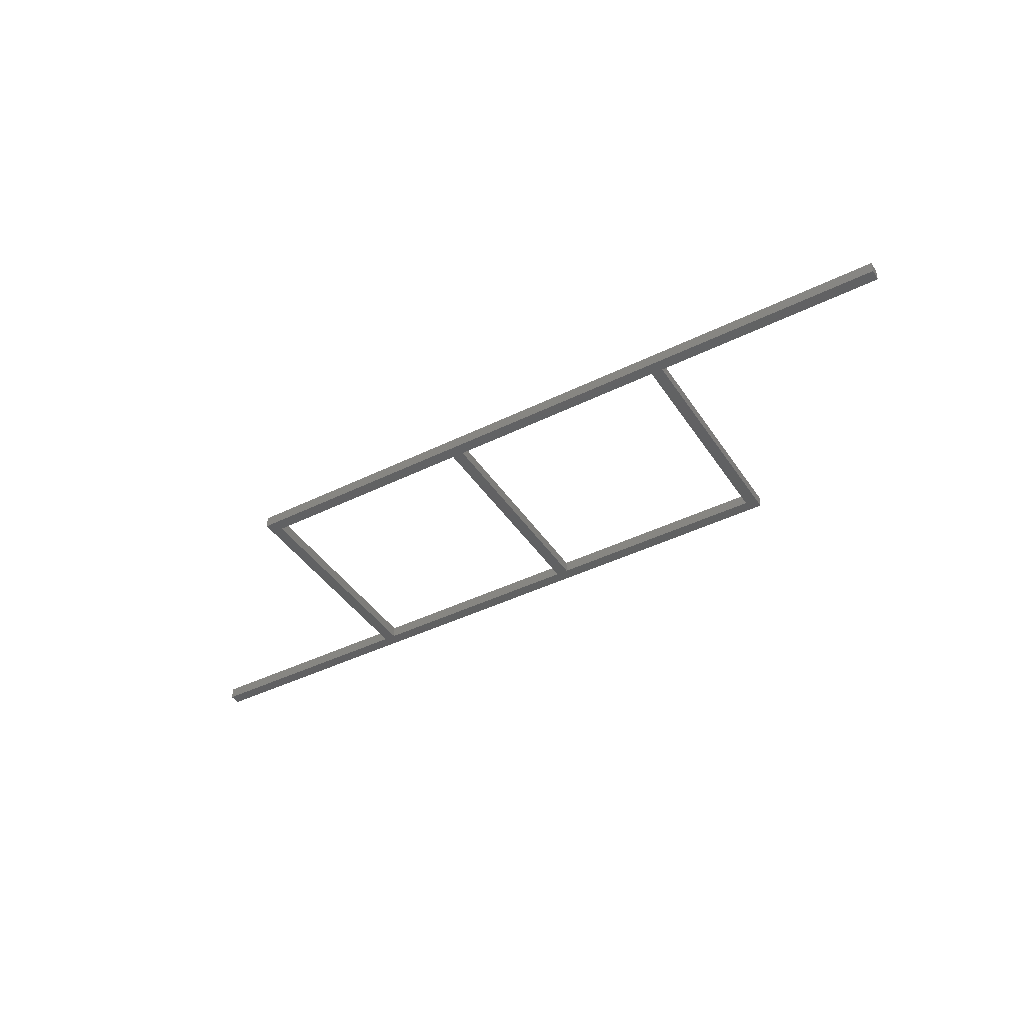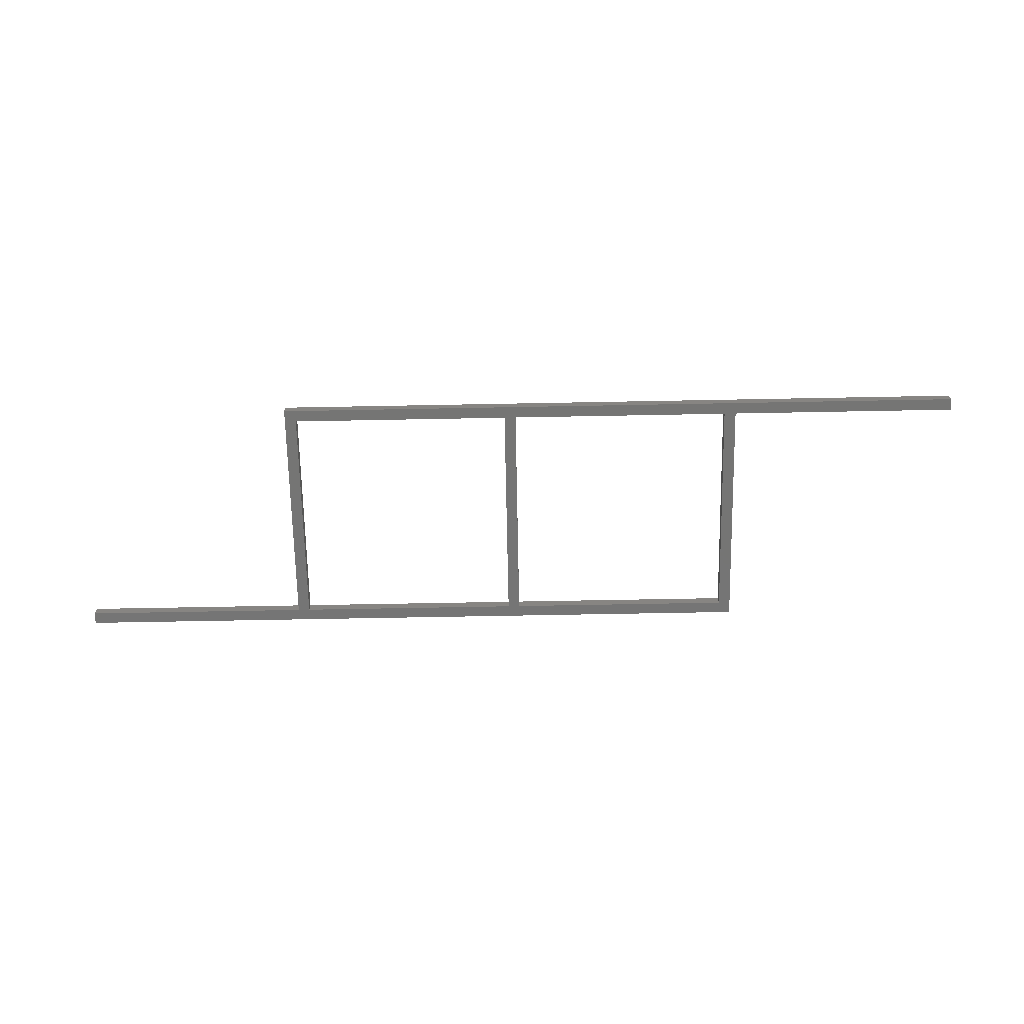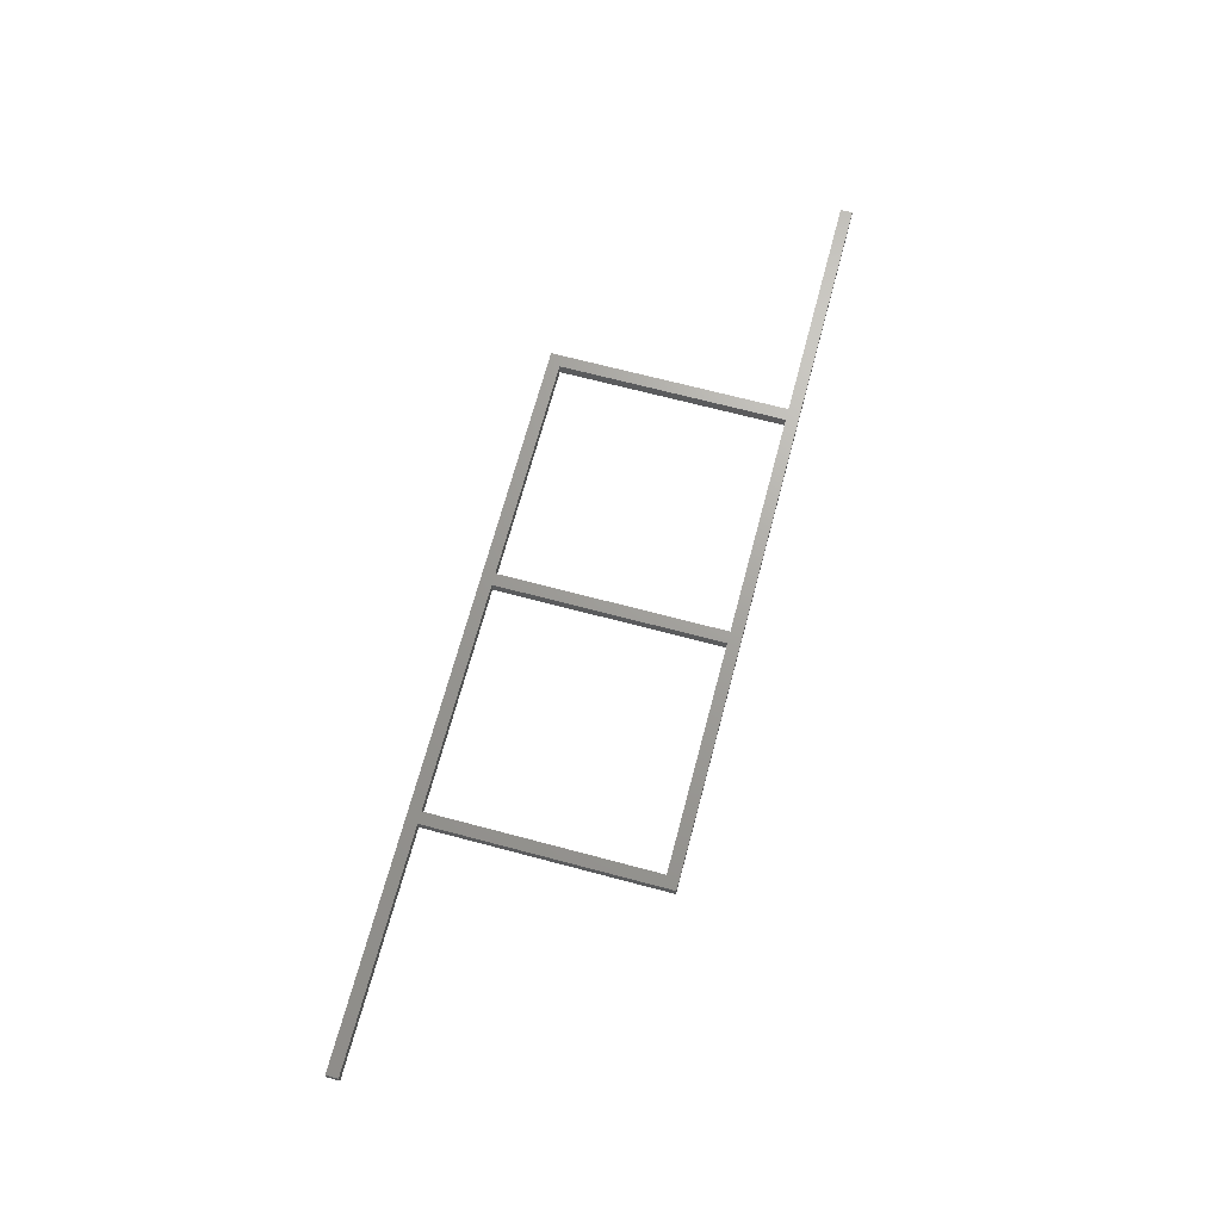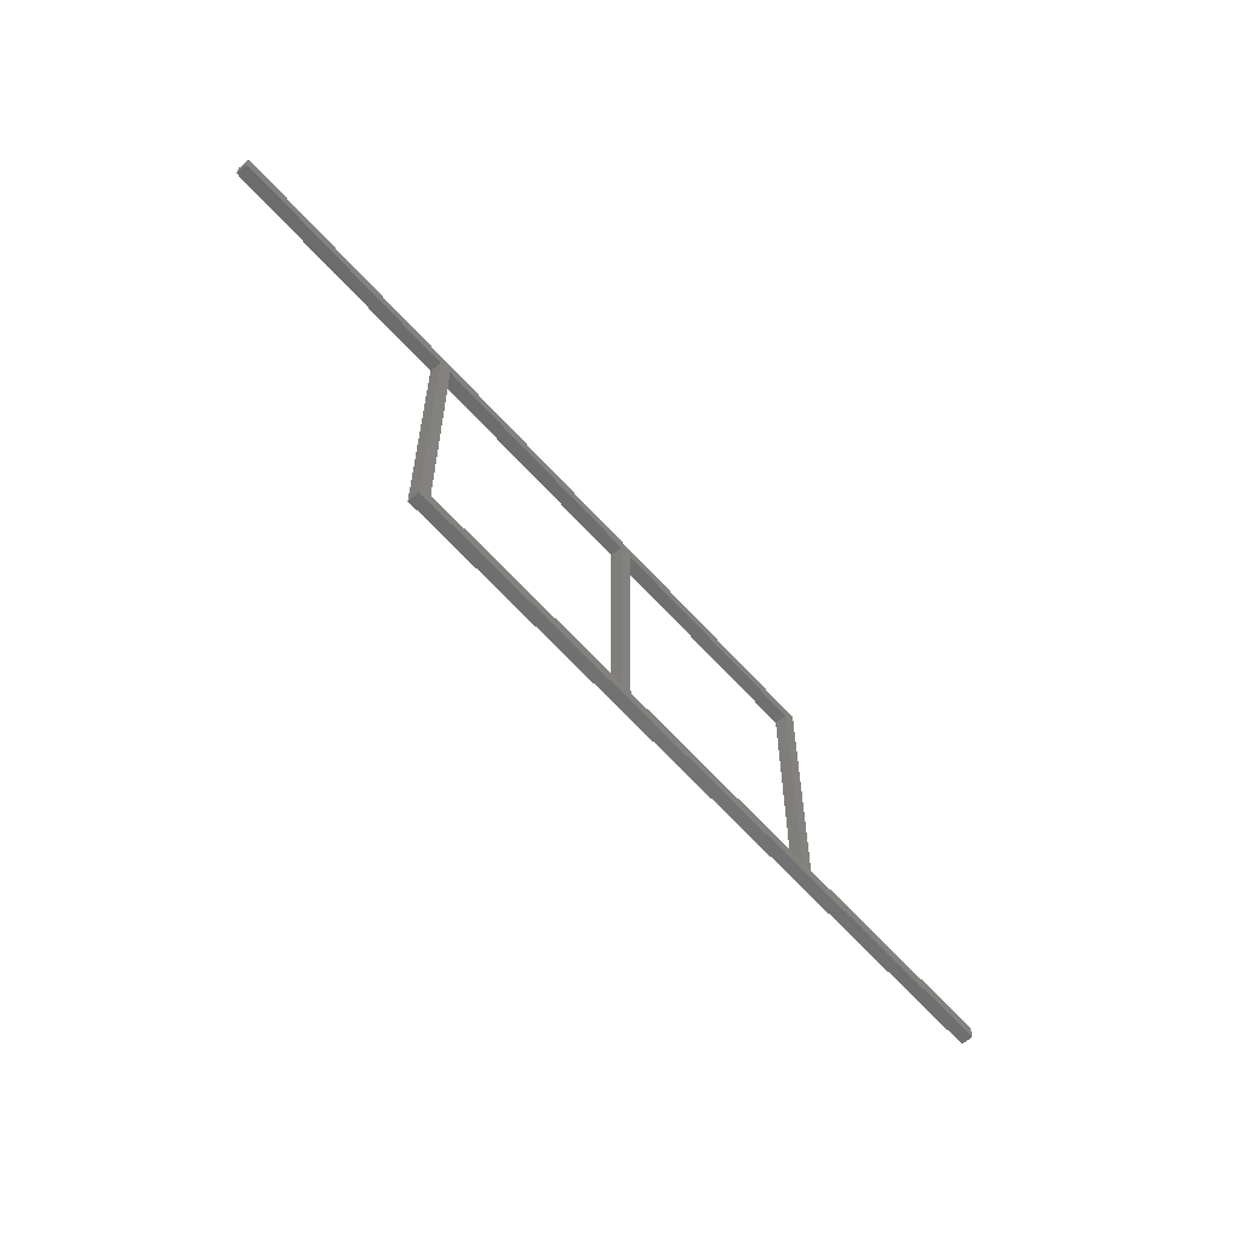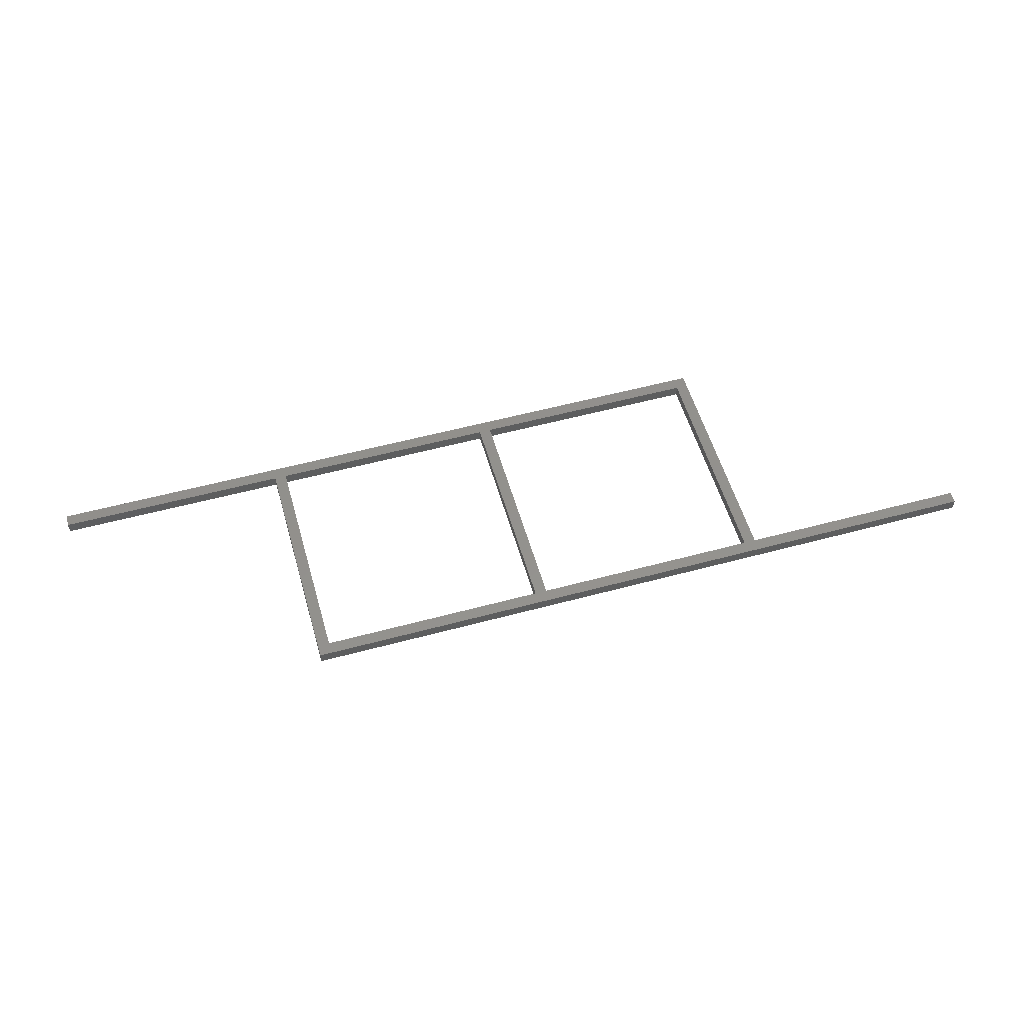
<metadata>
{"format":"stl","ext":"stl","renderer":"f3d","projection":"perspective","resolution":1024,"background":"white","views":[{"elev":-42.1,"azim":30.7,"up":"+Z"},{"elev":-67.5,"azim":1.1,"up":"+Z"},{"elev":68.5,"azim":-75.1,"up":"+Z"},{"elev":-59.0,"azim":-49.5,"up":"+Y"},{"elev":55.1,"azim":-15.9,"up":"+Z"}]}
</metadata>
<code>
# stl→obj: 64 verts, 132 faces
v 0 0.002 0.0001
v 0.0001 0.002 0.0001
v 0 0.0021 0.0001
v 0.0001 0.0021 0.0001
v 0 0.002 0
v 0 0.0021 0
v 0.0001 0.002 0
v 0.0001 0.0021 0
v 0.00195 0.002 0.0001
v 0.00205 0.002 0.0001
v 0.00195 0.0021 0.0001
v 0.00205 0.0021 0.0001
v 0.00195 0.002 0
v 0.00195 0.0021 0
v 0.00205 0.002 0
v 0.00205 0.0021 0
v 0.00195 0 0.0001
v 0.00205 0 0.0001
v 0.00195 0.0001 0.0001
v 0.00205 0.0001 0.0001
v 0.00195 0 0
v 0.00195 0.0001 0
v 0.00205 0 0
v 0.00205 0.0001 0
v 0.00395 0.002 0.0001
v 0.00405 0.002 0.0001
v 0.00395 0.0021 0.0001
v 0.00405 0.0021 0.0001
v 0.00395 0.002 0
v 0.00395 0.0021 0
v 0.00405 0.002 0
v 0.00405 0.0021 0
v 0.00395 0 0.0001
v 0.00405 0 0.0001
v 0.00395 0.0001 0.0001
v 0.00405 0.0001 0.0001
v 0.00395 0 0
v 0.00395 0.0001 0
v 0.00405 0 0
v 0.00405 0.0001 0
v 0.00595 0.002 0.0001
v 0.00605 0.002 0.0001
v 0.00595 0.0021 0.0001
v 0.00605 0.0021 0.0001
v 0.00595 0.002 0
v 0.00595 0.0021 0
v 0.00605 0.002 0
v 0.00605 0.0021 0
v 0.00595 0 0.0001
v 0.00605 0 0.0001
v 0.00595 0.0001 0.0001
v 0.00605 0.0001 0.0001
v 0.00595 0 0
v 0.00595 0.0001 0
v 0.00605 0 0
v 0.00605 0.0001 0
v 0.0079 0 0.0001
v 0.008 0 0.0001
v 0.0079 0.0001 0.0001
v 0.008 0.0001 0.0001
v 0.0079 0 0
v 0.0079 0.0001 0
v 0.008 0 0
v 0.008 0.0001 0
f 1 2 3
f 2 4 3
f 5 6 7
f 6 8 7
f 5 1 6
f 1 3 6
f 6 3 8
f 3 4 8
f 5 7 1
f 7 2 1
f 9 10 11
f 10 12 11
f 13 14 15
f 14 16 15
f 14 11 16
f 11 12 16
f 17 18 19
f 18 20 19
f 21 22 23
f 22 24 23
f 21 17 22
f 17 19 22
f 21 23 17
f 23 18 17
f 25 26 27
f 26 28 27
f 29 30 31
f 30 32 31
f 30 27 32
f 27 28 32
f 33 34 35
f 34 36 35
f 37 38 39
f 38 40 39
f 37 39 33
f 39 34 33
f 41 42 43
f 42 44 43
f 45 46 47
f 46 48 47
f 46 43 48
f 43 44 48
f 47 48 42
f 48 44 42
f 49 50 51
f 50 52 51
f 53 54 55
f 54 56 55
f 53 55 49
f 55 50 49
f 57 58 59
f 58 60 59
f 61 62 63
f 62 64 63
f 62 59 64
f 59 60 64
f 63 64 58
f 64 60 58
f 61 63 57
f 63 58 57
f 2 9 4
f 9 11 4
f 7 8 13
f 8 14 13
f 8 4 14
f 4 11 14
f 7 13 2
f 13 9 2
f 19 20 9
f 20 10 9
f 22 13 24
f 13 15 24
f 22 19 13
f 19 9 13
f 24 15 20
f 15 10 20
f 10 25 12
f 25 27 12
f 15 16 29
f 16 30 29
f 16 12 30
f 12 27 30
f 15 29 10
f 29 25 10
f 18 33 20
f 33 35 20
f 23 24 37
f 24 38 37
f 24 20 38
f 20 35 38
f 23 37 18
f 37 33 18
f 35 36 25
f 36 26 25
f 38 29 40
f 29 31 40
f 38 35 29
f 35 25 29
f 40 31 36
f 31 26 36
f 26 41 28
f 41 43 28
f 31 32 45
f 32 46 45
f 32 28 46
f 28 43 46
f 31 45 26
f 45 41 26
f 34 49 36
f 49 51 36
f 39 40 53
f 40 54 53
f 40 36 54
f 36 51 54
f 39 53 34
f 53 49 34
f 51 52 41
f 52 42 41
f 54 45 56
f 45 47 56
f 54 51 45
f 51 41 45
f 56 47 52
f 47 42 52
f 50 57 52
f 57 59 52
f 55 56 61
f 56 62 61
f 56 52 62
f 52 59 62
f 55 61 50
f 61 57 50

</code>
